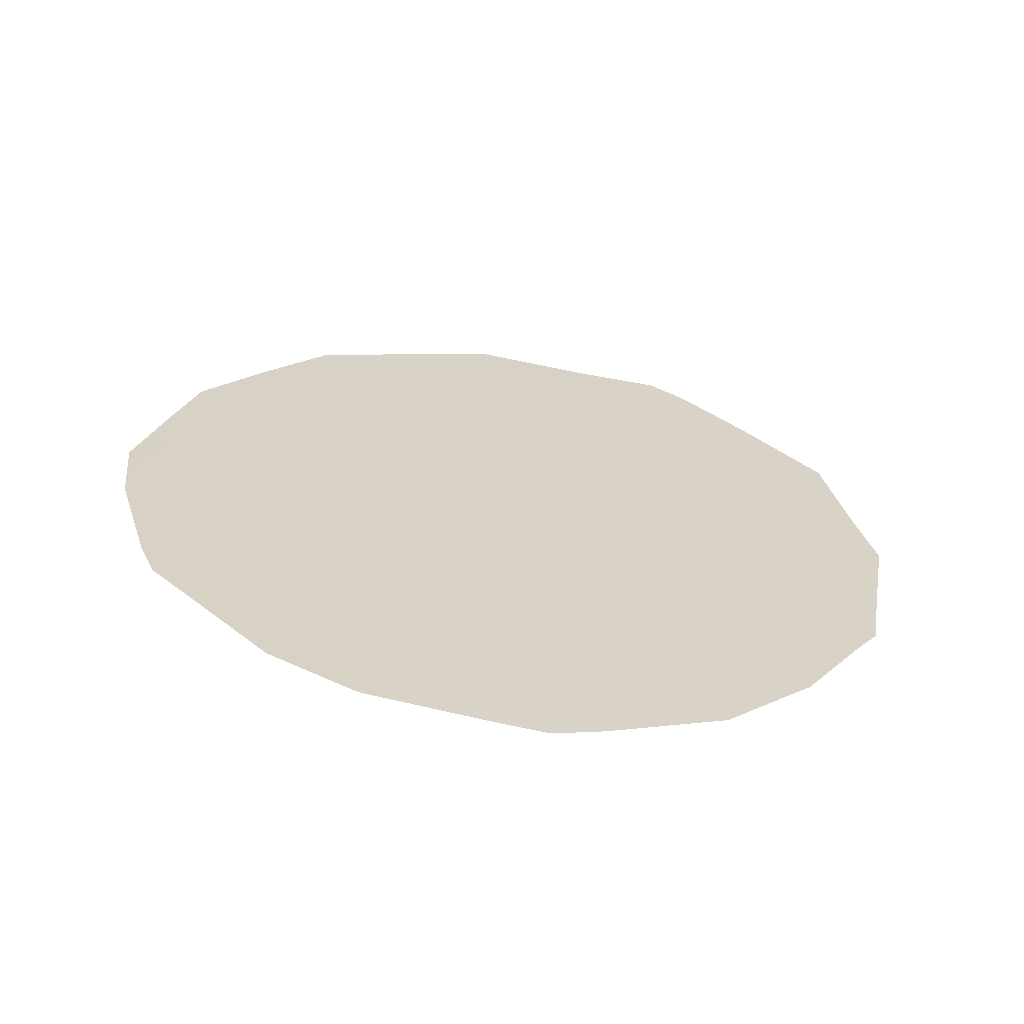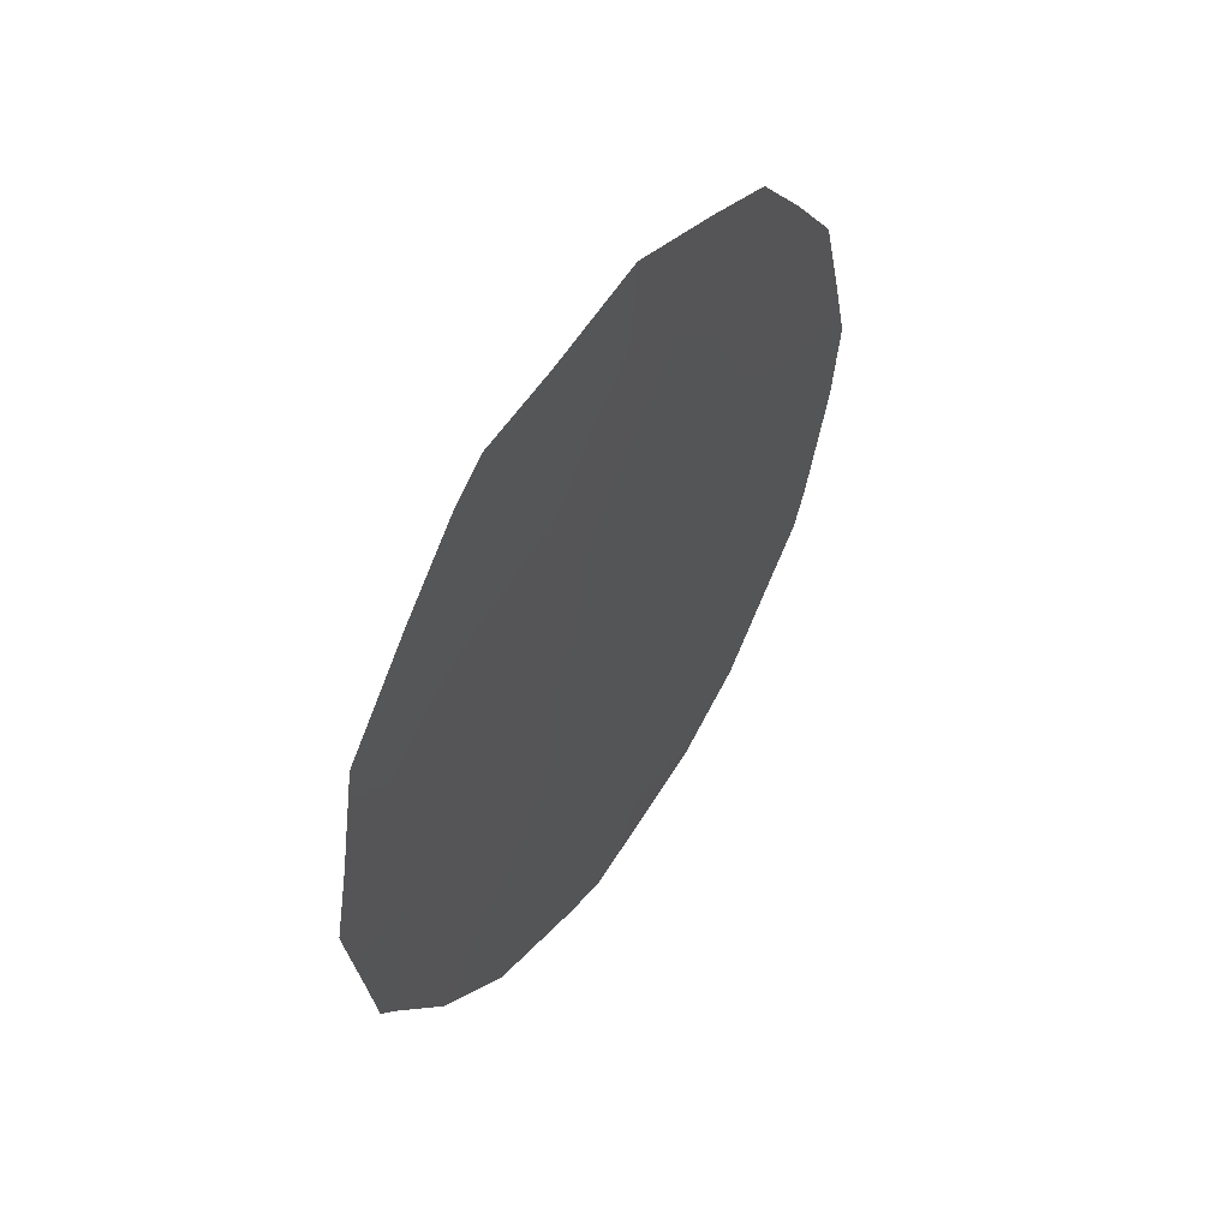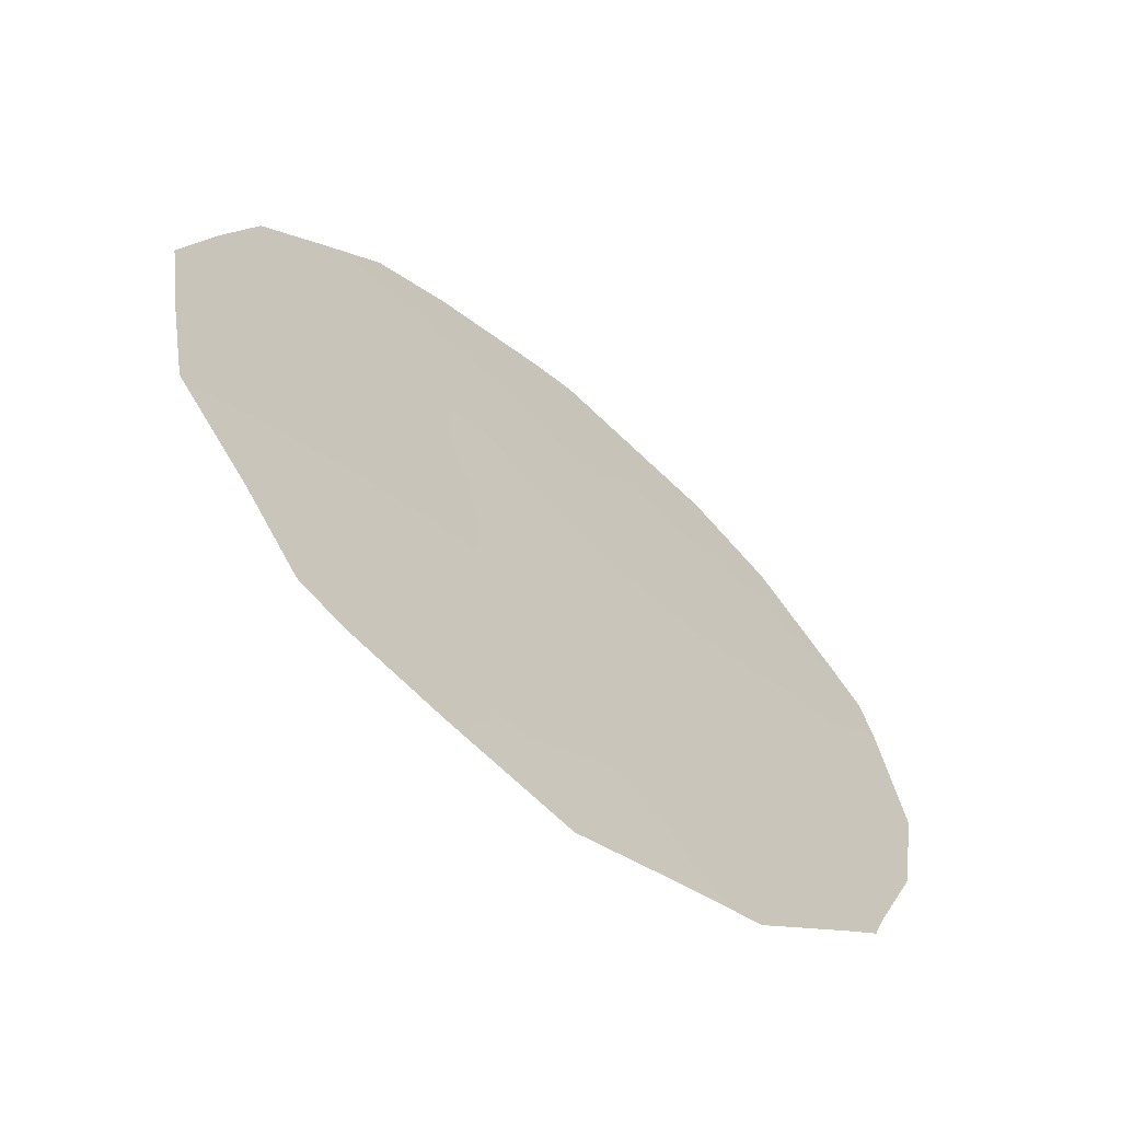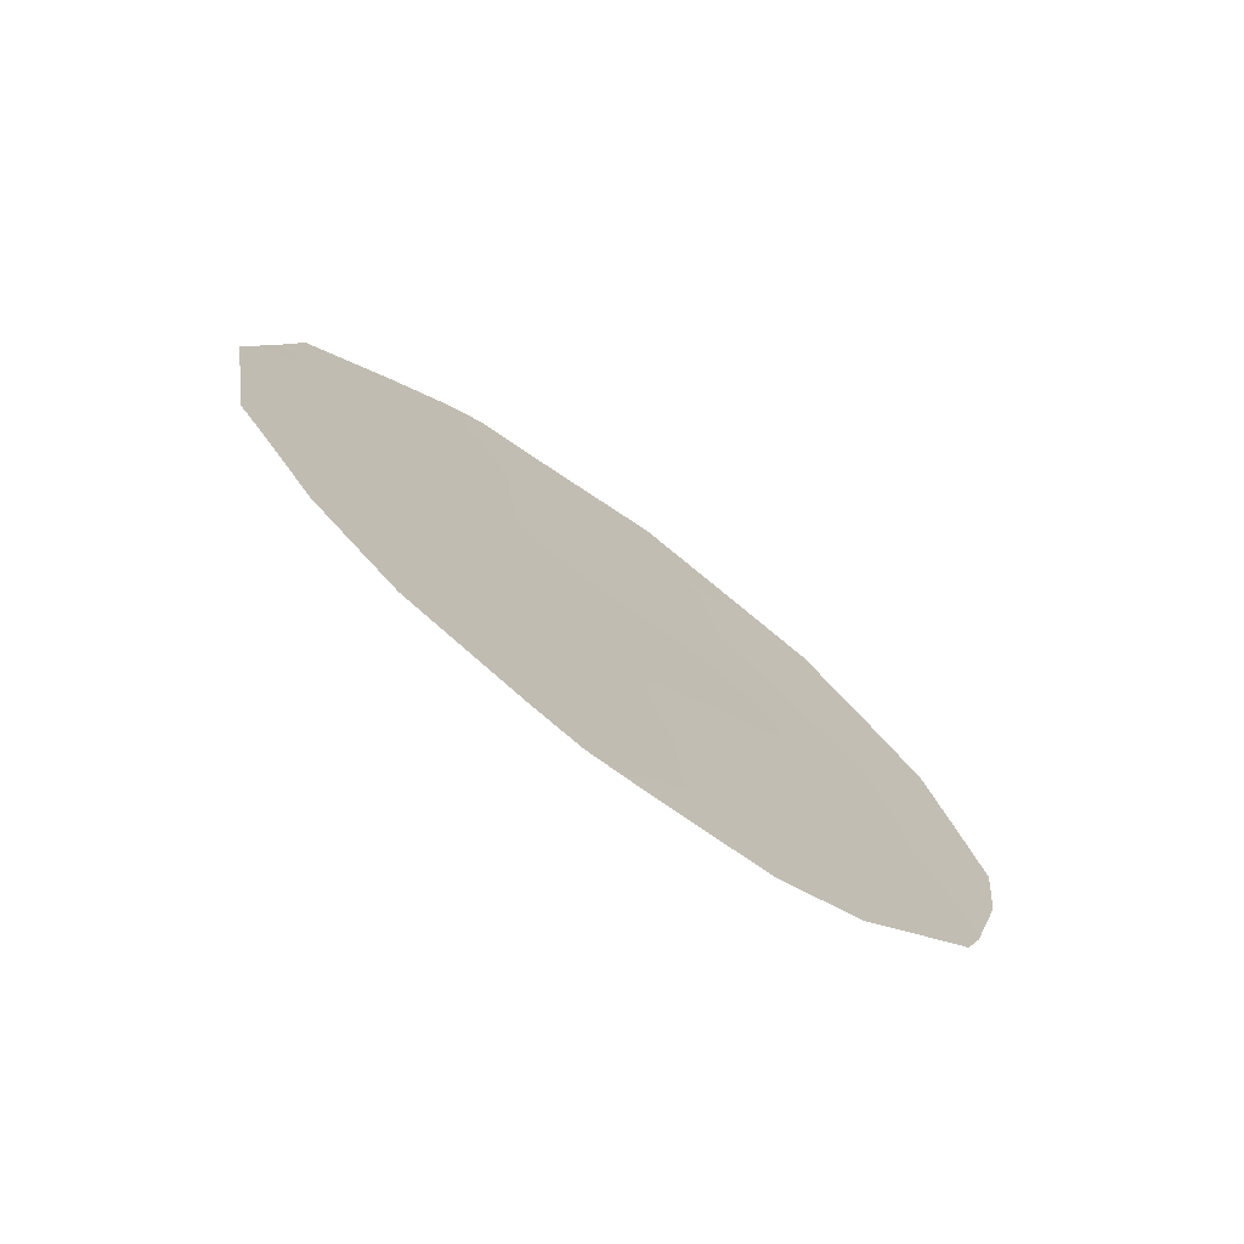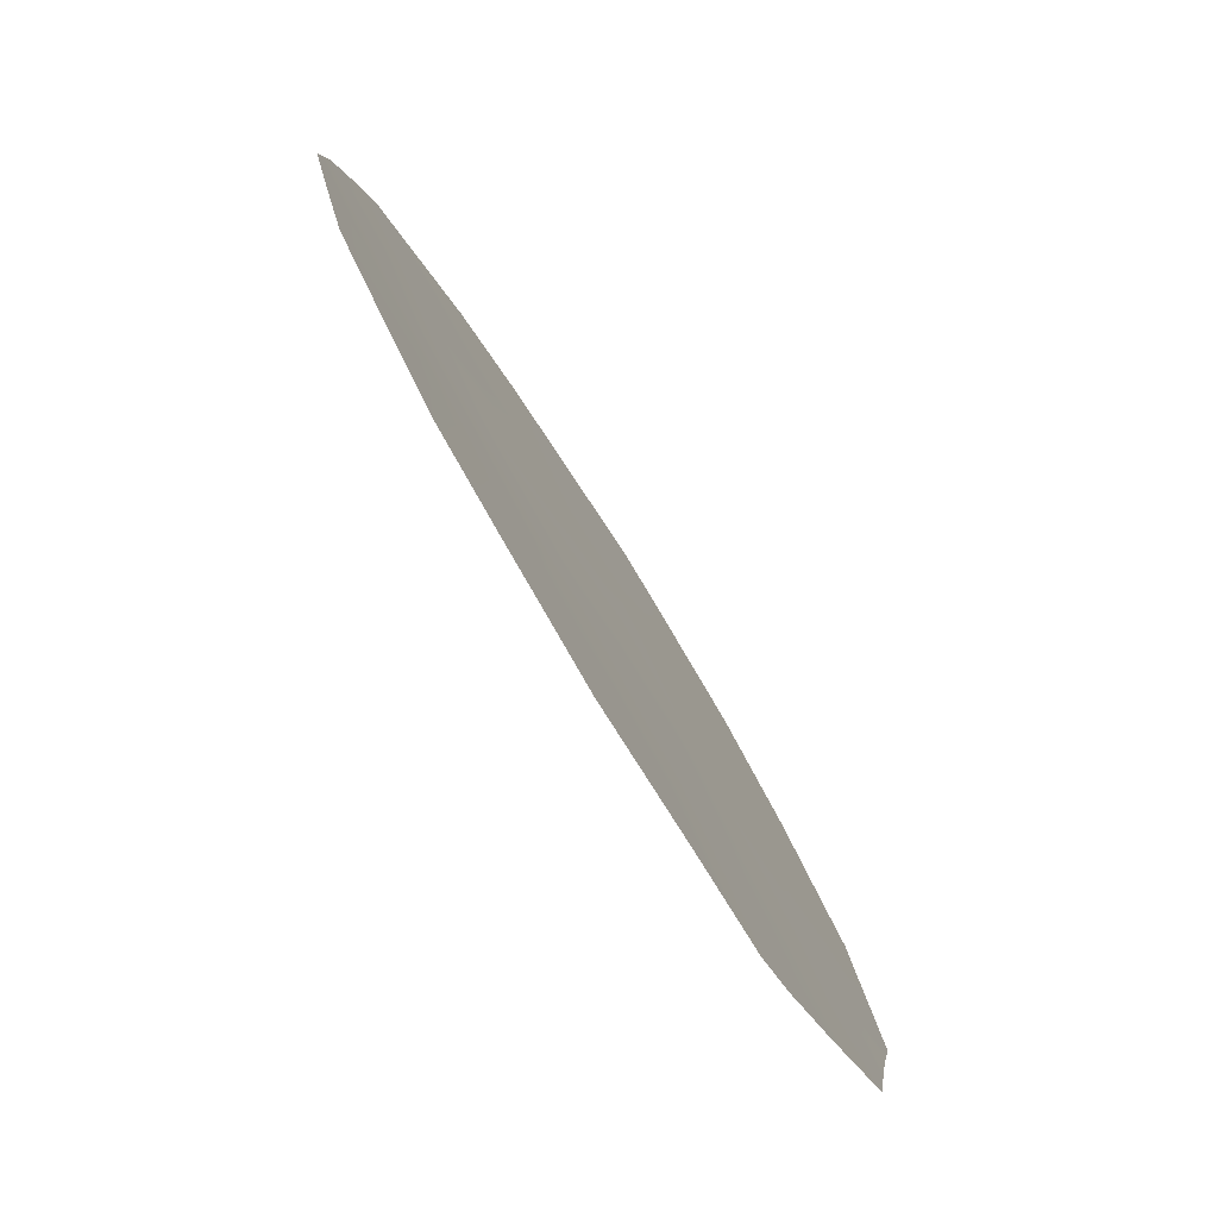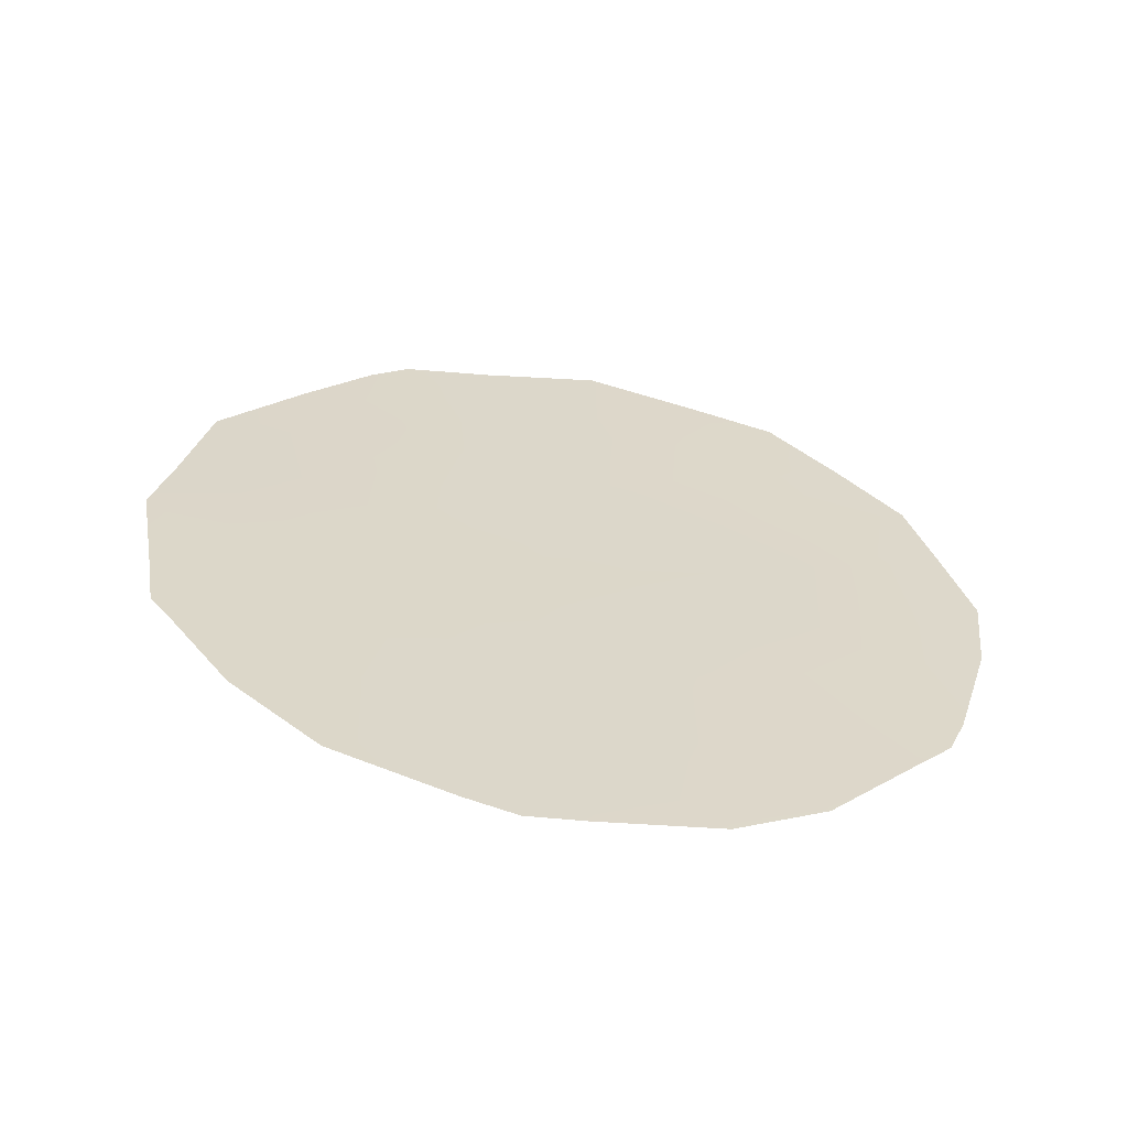
<metadata>
{"format":"obj","ext":"obj","renderer":"f3d","projection":"perspective","resolution":1024,"background":"white","views":[{"elev":-62.9,"azim":-67.9,"up":"+Z"},{"elev":53.7,"azim":64.7,"up":"+Z"},{"elev":-20.5,"azim":39.2,"up":"+Y"},{"elev":-74.4,"azim":86.3,"up":"+Z"},{"elev":11.3,"azim":-1.1,"up":"+Y"},{"elev":-59.9,"azim":114.7,"up":"+Z"}]}
</metadata>
<code>
v 83.64 78.26 -35.36
v 85.34 75.51 -33.14
v 82.89 79.44 -38.57
v 84.46 76.96 -34.03
v 83.53 78.45 -33.53
v 84.65 76.68 -38.23
v 83.77 78.06 -37.4
v 84.59 76.76 -36.09
v 83.77 78.06 -39.5
v 85.55 75.25 -39.01
v 82.79 79.62 -36.76
v 85.43 75.42 -37.02
v 85.42 75.42 -34.92
v 86.2 74.18 -35.97
v 84.68 76.64 -40.15
v 86.27 74.09 -37.78
v 82.81 79.54 -39.28
v 83.29 78.8 -40.14
v 84.33 77.17 -32.37
v 83.74 78.12 -32.82
v 85.61 75.08 -32.83
v 84.7 76.61 -40.71
v 84.97 76.18 -40.54
v 82.64 79.81 -38.97
v 82.55 79.96 -38.57
v 83.3 78.83 -33.17
v 83.75 78.07 -40.55
v 82.37 80.26 -37.41
v 82.34 80.35 -36.55
v 84.94 76.17 -32.51
v 82.62 79.91 -34.75
v 85.6 75.19 -40.03
v 85.4 75.41 -32.57
v 86.41 73.81 -34.36
v 86.55 73.65 -37.51
v 86.66 73.45 -36.21
v 86.39 73.91 -38.3
v 84.39 77.09 -40.67
v 86.5 73.72 -38.01
v 83.72 78.14 -36.38
v 83.21 78.94 -36.07
v 83.28 78.84 -37.06
v 83.3 78.78 -39.01
v 83.99 77.72 -33.48
v 84.47 76.94 -33.16
v 84.67 76.66 -39.26
v 85.09 75.99 -38.65
v 85.74 74.88 -33.63
v 85.96 74.52 -33.47
v 85.82 74.79 -35.47
v 85.87 74.72 -37.44
v 85.81 74.81 -36.47
v 84.05 77.61 -34.66
v 83.57 78.39 -34.35
v 85.49 75.34 -38.03
v 85.05 76.04 -37.61
v 84.22 77.35 -38.87
v 84.22 77.36 -37.8
v 83.78 78.05 -38.44
v 85.01 76.08 -36.54
v 84.63 76.71 -37.16
v 84.53 76.85 -35.05
v 84.98 76.12 -35.48
v 84.94 76.18 -34.47
v 84.9 76.23 -33.51
v 83.16 79.04 -34.11
v 83.15 79.05 -35.06
v 82.75 79.69 -35.8
v 82.47 80.14 -35.67
v 82.95 79.38 -33.96
v 85.4 75.46 -35.97
v 85.1 75.97 -39.64
v 85.42 75.4 -34.03
v 82.85 79.51 -37.72
v 86.23 74.14 -36.9
v 84.13 77.48 -35.7
v 83.31 78.78 -38.03
v 85.96 74.59 -38.34
v 86.06 74.44 -39.21
v 86.2 74.16 -35.14
v 86.55 73.61 -35.47
v 84.25 77.32 -39.88
v 84.19 77.39 -36.74
v 85.96 74.53 -34.26
f 40 41 42
f 9 43 18
f 5 44 20
f 46 72 47
f 15 22 23
f 3 25 24
f 9 18 27
f 51 75 52
f 53 44 54
f 11 29 28
f 47 55 56
f 57 82 46
f 57 58 59
f 60 61 56
f 62 63 64
f 4 65 45
f 54 66 67
f 68 31 69
f 31 66 70
f 5 20 26
f 71 52 50
f 41 67 68
f 10 32 79
f 10 72 32
f 3 24 17
f 2 21 33
f 2 33 30
f 14 75 36
f 76 62 53
f 74 77 42
f 78 51 55
f 80 14 81
f 60 71 63
f 64 73 65
f 15 82 38
f 15 38 22
f 77 43 59
f 58 61 83
f 16 39 35
f 16 37 39
f 83 76 40
f 7 40 42
f 40 1 41
f 42 41 11
f 17 43 3
f 43 17 18
f 44 4 45
f 44 45 19
f 44 19 20
f 6 46 47
f 46 15 72
f 47 72 10
f 2 48 21
f 49 21 48
f 14 80 50
f 80 34 84
f 12 51 52
f 51 16 75
f 52 75 14
f 1 53 54
f 53 4 44
f 54 44 5
f 6 47 56
f 47 10 55
f 56 55 12
f 6 57 46
f 57 9 82
f 46 82 15
f 9 57 59
f 57 6 58
f 59 58 7
f 12 60 56
f 60 8 61
f 56 61 6
f 4 62 64
f 62 8 63
f 64 63 13
f 30 65 2
f 65 30 45
f 19 45 30
f 1 54 67
f 54 5 66
f 67 66 31
f 11 68 29
f 69 29 68
f 5 26 66
f 70 66 26
f 13 71 50
f 71 12 52
f 50 52 14
f 11 41 68
f 41 1 67
f 68 67 31
f 23 72 15
f 72 23 32
f 2 73 48
f 73 13 84
f 74 28 25
f 28 74 11
f 3 74 25
f 35 75 16
f 75 35 36
f 1 76 53
f 76 8 62
f 53 62 4
f 11 74 42
f 74 3 77
f 42 77 7
f 10 78 55
f 78 16 51
f 55 51 12
f 79 78 10
f 16 78 37
f 79 37 78
f 36 81 14
f 81 34 80
f 8 60 63
f 60 12 71
f 63 71 13
f 4 64 65
f 64 13 73
f 65 73 2
f 27 82 9
f 82 27 38
f 7 77 59
f 77 3 43
f 59 43 9
f 7 58 83
f 58 6 61
f 83 61 8
f 7 83 40
f 83 8 76
f 40 76 1
f 80 84 50
f 50 84 13
f 48 73 84
f 48 84 49
f 84 34 49

</code>
